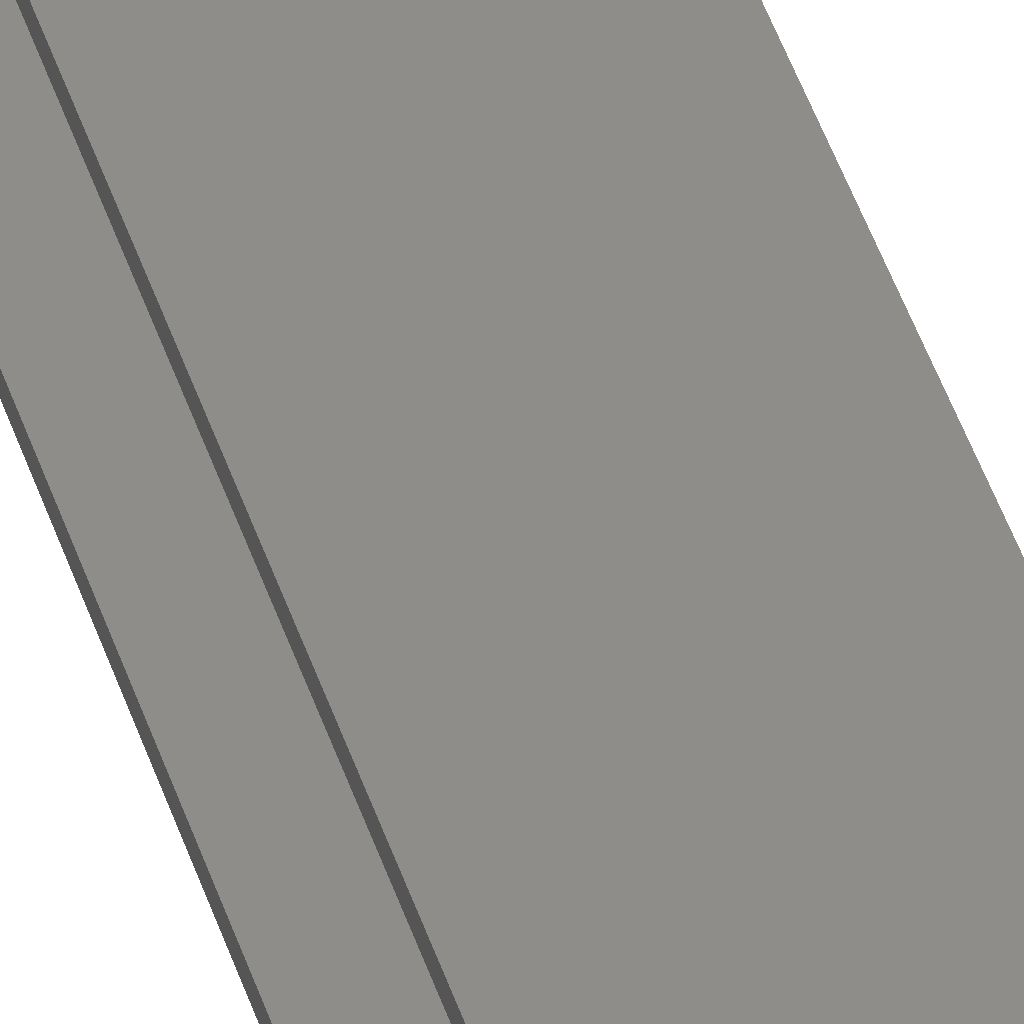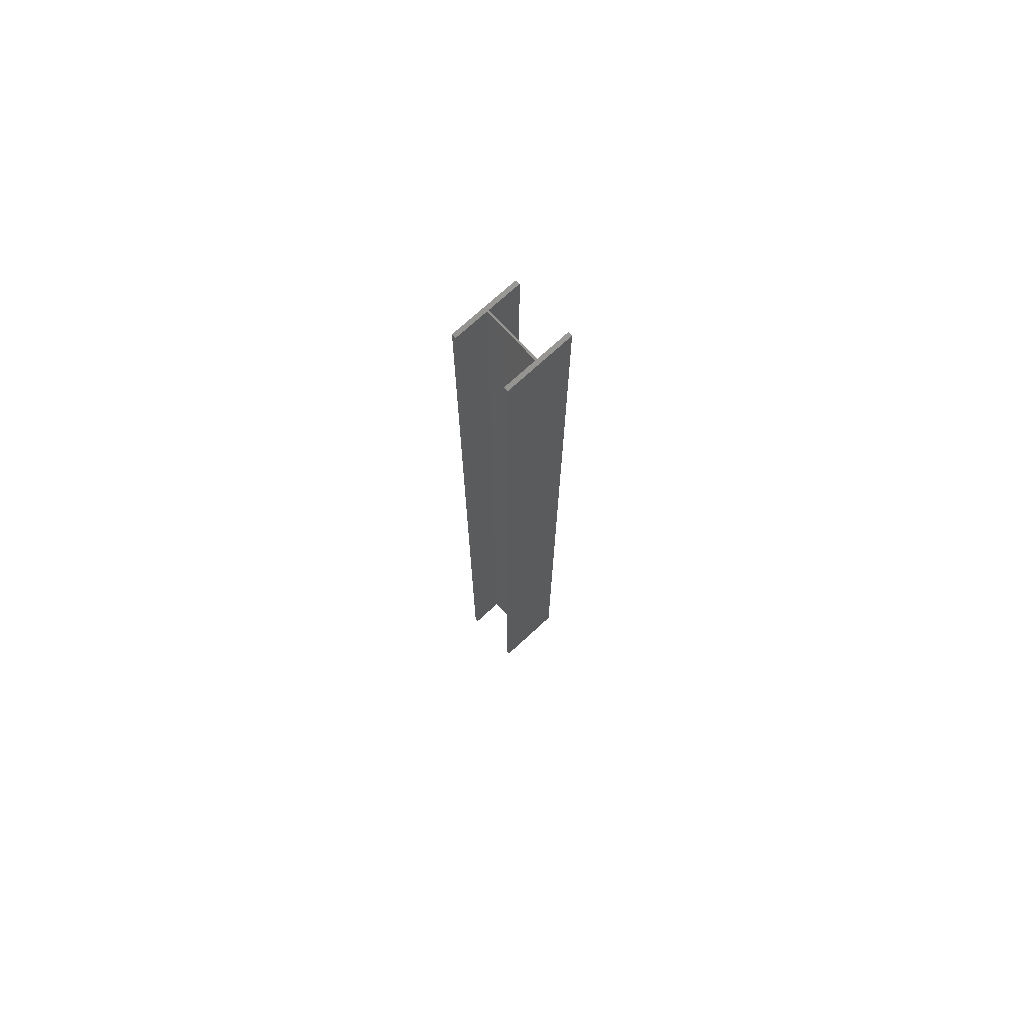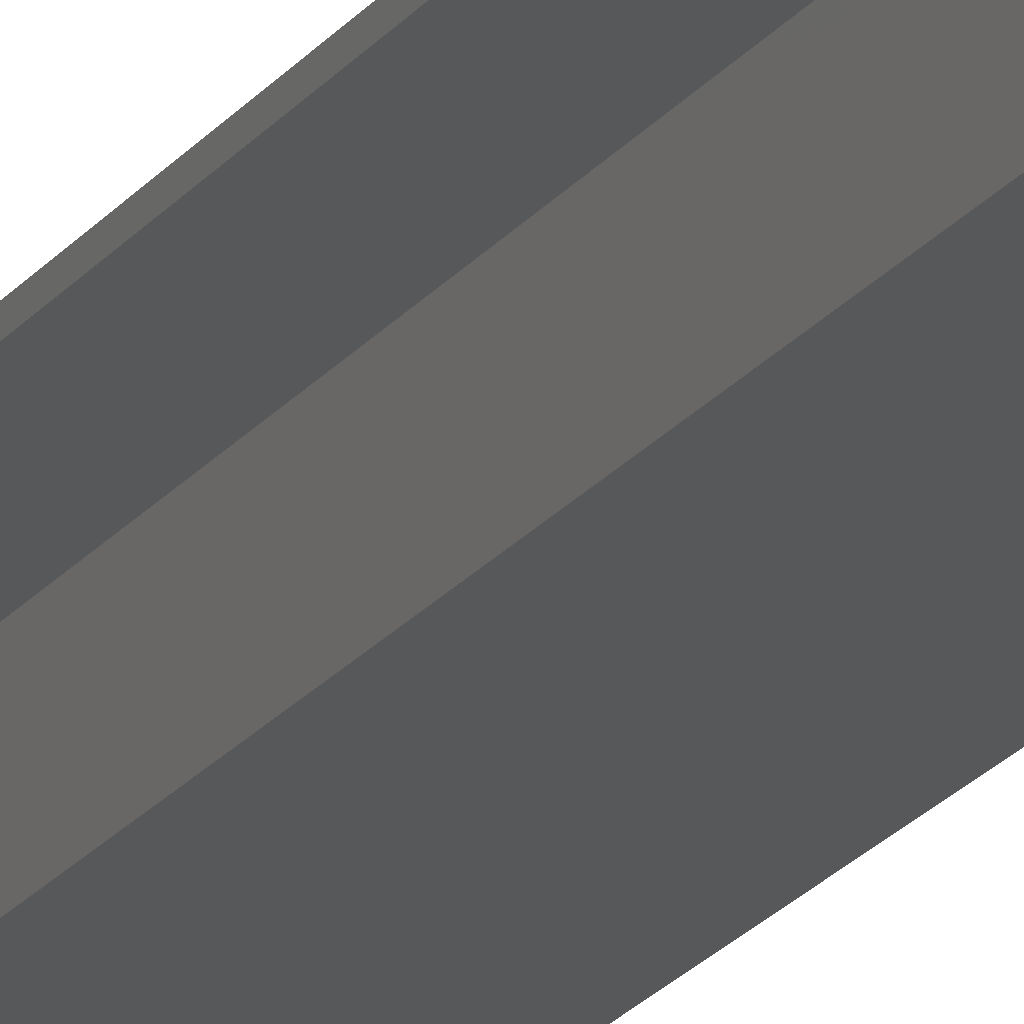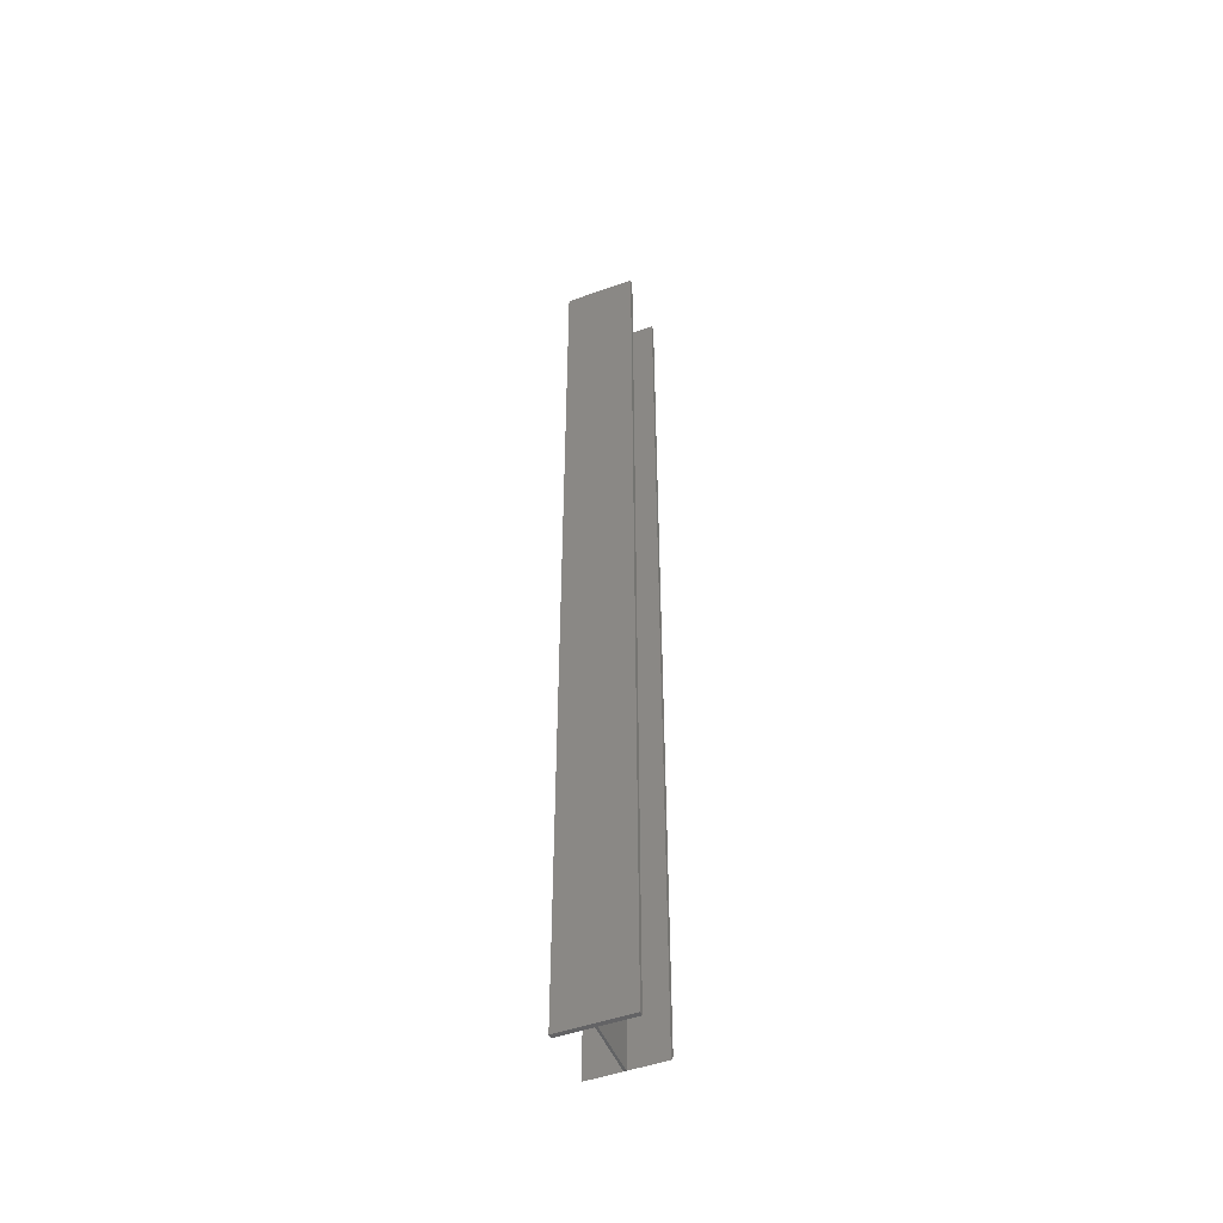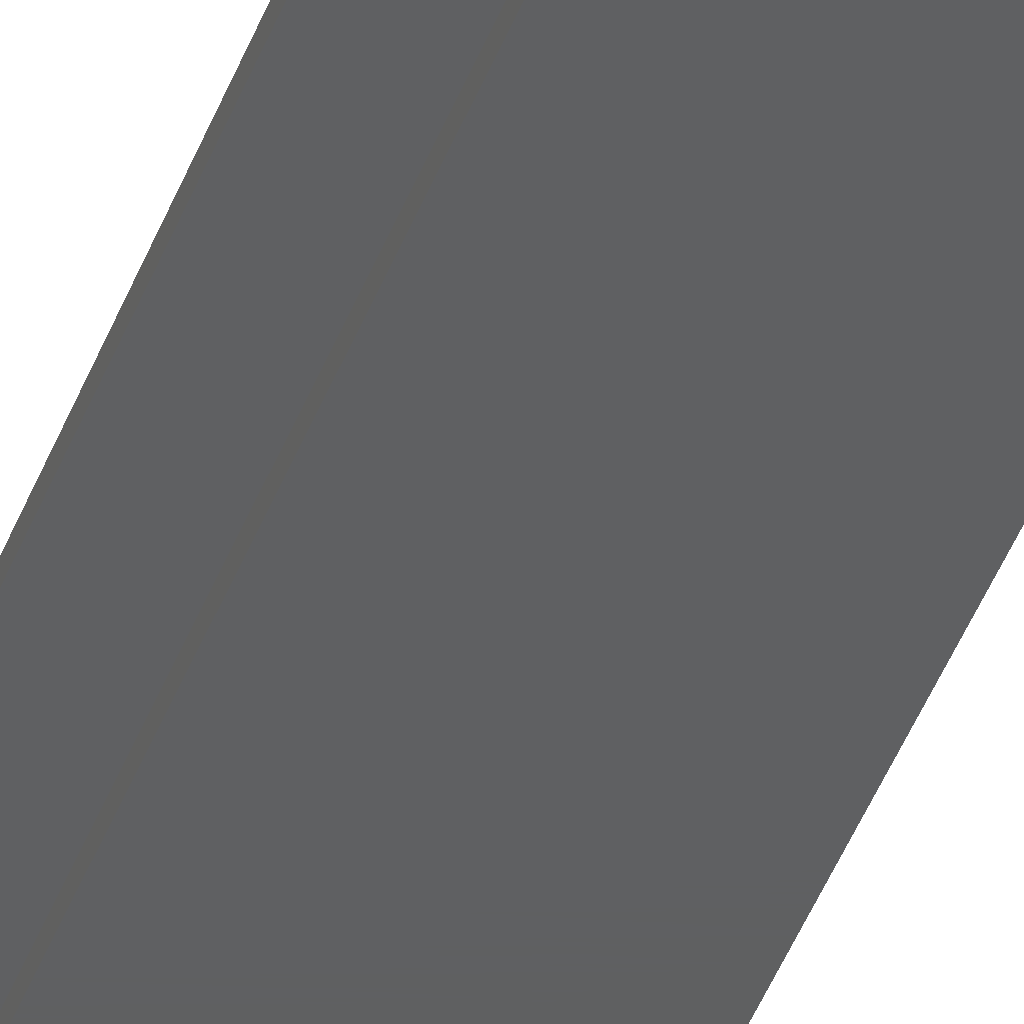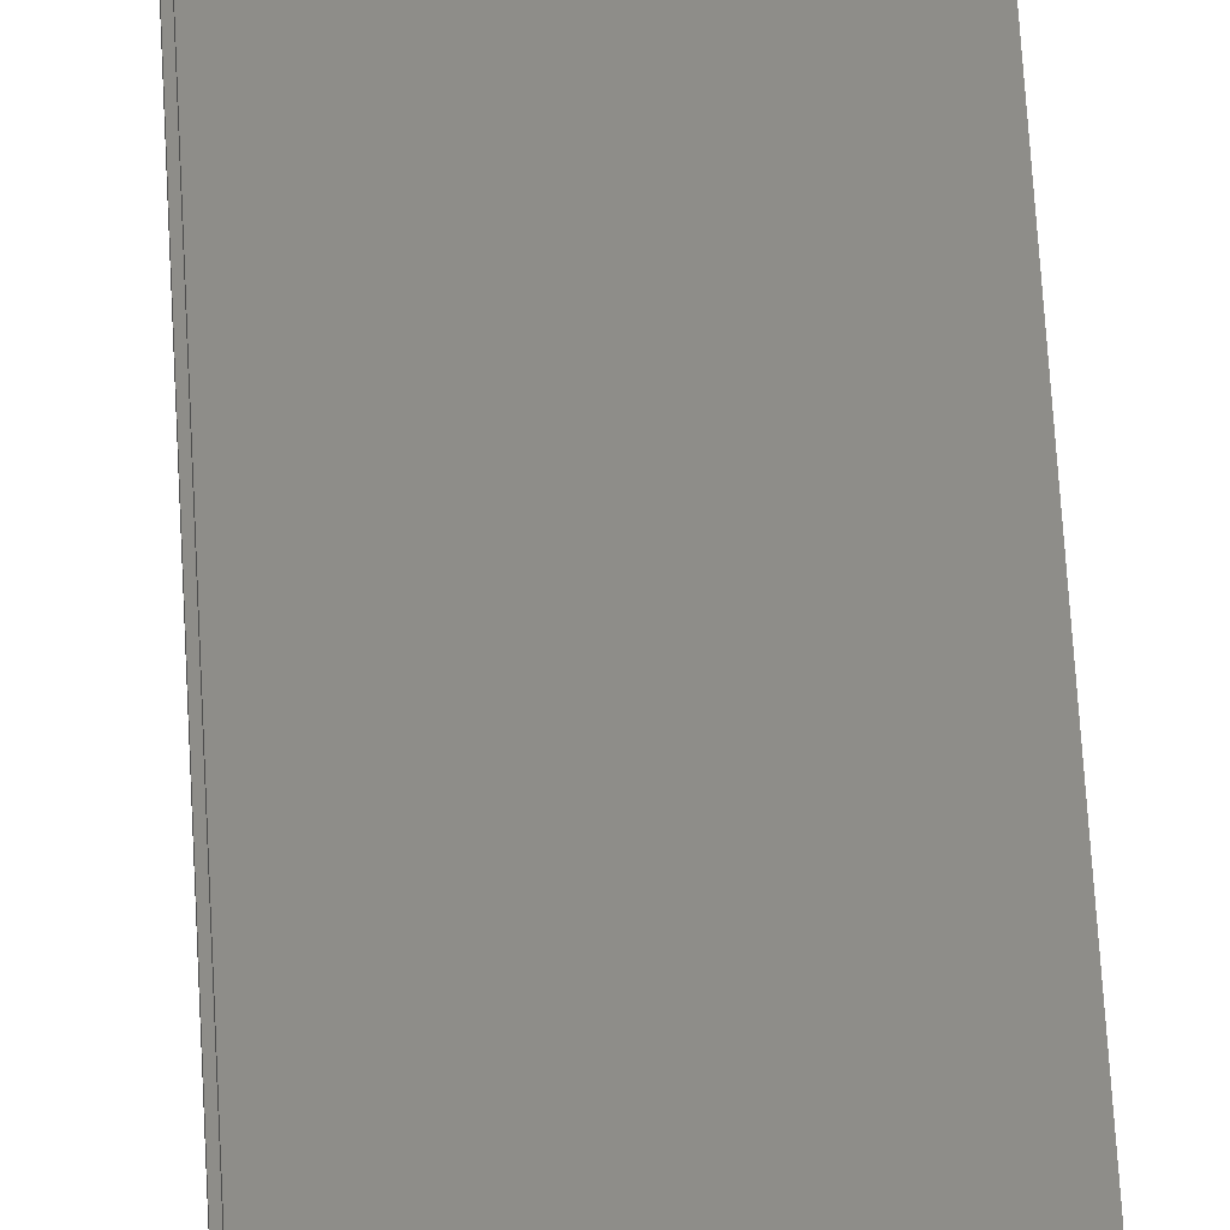
<metadata>
{"format":"stl","ext":"stl","renderer":"f3d","projection":"perspective","resolution":1024,"background":"white","views":[{"elev":41.8,"azim":-16.4,"up":"+Z"},{"elev":72.8,"azim":-42.7,"up":"+Y"},{"elev":-19.4,"azim":155.6,"up":"+Z"},{"elev":-49.0,"azim":-158.2,"up":"+Y"},{"elev":-39.7,"azim":-18.3,"up":"+Z"},{"elev":40.0,"azim":-2.3,"up":"+Z"}]}
</metadata>
<code>
# stl→obj: 40 verts, 76 faces
v 0 -0.75 0
v 0.05469 -0.75 -3.349e-18
v 0.05469 -0.75 0.003454
v 0.02821 -0.75 0.003454
v 0.02648 -0.75 0.003454
v 2.115e-19 -0.75 0.003454
v 0.02648 -0.75 0.044
v 0.02821 -0.75 0.044
v 0.02648 0 0.003454
v 0.02648 -0.7499 0.04515
v 0.02648 -0.7497 0.04627
v 0.02648 -0.7492 0.04735
v 0.02648 -0.7487 0.04836
v 0.02648 0 0.04836
v 2.961e-18 0 0.04836
v 3.469e-18 -0.7487 0.04836
v 3.172e-18 0 0.05181
v 3.092e-18 -0.7465 0.0505
v 0 -0.7422 0.05181
v 3.033e-18 -0.7477 0.04953
v 3.163e-18 -0.7437 0.05166
v 3.136e-18 -0.7452 0.05122
v 0.05469 0 0.05181
v 0.05469 -0.7422 0.05181
v 0.05469 0 0.04836
v 0.05469 -0.7437 0.05166
v 0.05469 -0.7452 0.05122
v 0.05469 -0.7465 0.0505
v 0.05469 -0.7477 0.04953
v 0.05469 -0.7487 0.04836
v 0.02821 0 0.04836
v 0.02821 -0.7487 0.04836
v 0.02821 0 0.003454
v 0.02821 -0.7492 0.04735
v 0.02821 -0.7497 0.04627
v 0.02821 -0.7499 0.04515
v 0 0 0
v 2.115e-19 0 0.003454
v 0.05469 0 0.003454
v 0.05469 0 -3.349e-18
f 1 2 3
f 1 3 4
f 1 4 5
f 1 5 6
f 5 4 7
f 7 4 8
f 9 5 7
f 9 7 10
f 9 10 11
f 9 11 12
f 9 12 13
f 9 13 14
f 15 14 16
f 16 14 13
f 17 18 19
f 17 15 18
f 16 18 15
f 16 20 18
f 19 18 21
f 21 18 22
f 23 17 24
f 24 17 19
f 25 23 24
f 25 24 26
f 25 26 27
f 25 27 28
f 25 28 29
f 25 29 30
f 31 25 32
f 32 25 30
f 33 31 32
f 33 32 34
f 33 34 35
f 33 35 36
f 33 36 8
f 33 8 4
f 13 34 32
f 13 12 34
f 7 36 10
f 7 8 36
f 24 21 26
f 24 19 21
f 21 22 26
f 26 22 27
f 22 18 27
f 27 18 28
f 18 20 28
f 12 11 34
f 34 11 35
f 11 10 35
f 35 10 36
f 29 28 20
f 29 20 16
f 29 16 13
f 29 13 32
f 29 32 30
f 23 25 31
f 23 31 14
f 23 14 15
f 23 15 17
f 37 38 9
f 37 9 33
f 37 33 39
f 37 39 40
f 9 14 33
f 33 14 31
f 38 37 6
f 6 37 1
f 9 38 5
f 5 38 6
f 39 33 3
f 3 33 4
f 40 39 2
f 2 39 3
f 37 40 1
f 1 40 2

</code>
